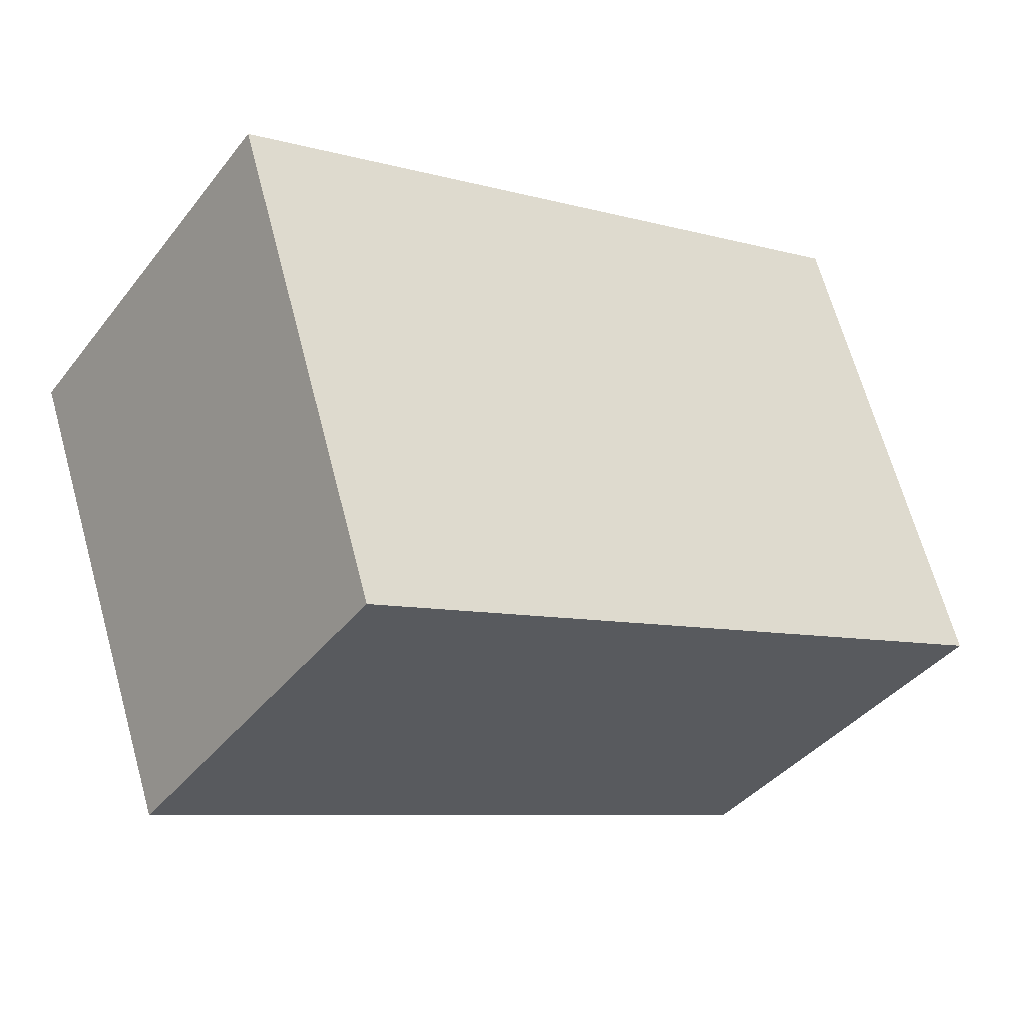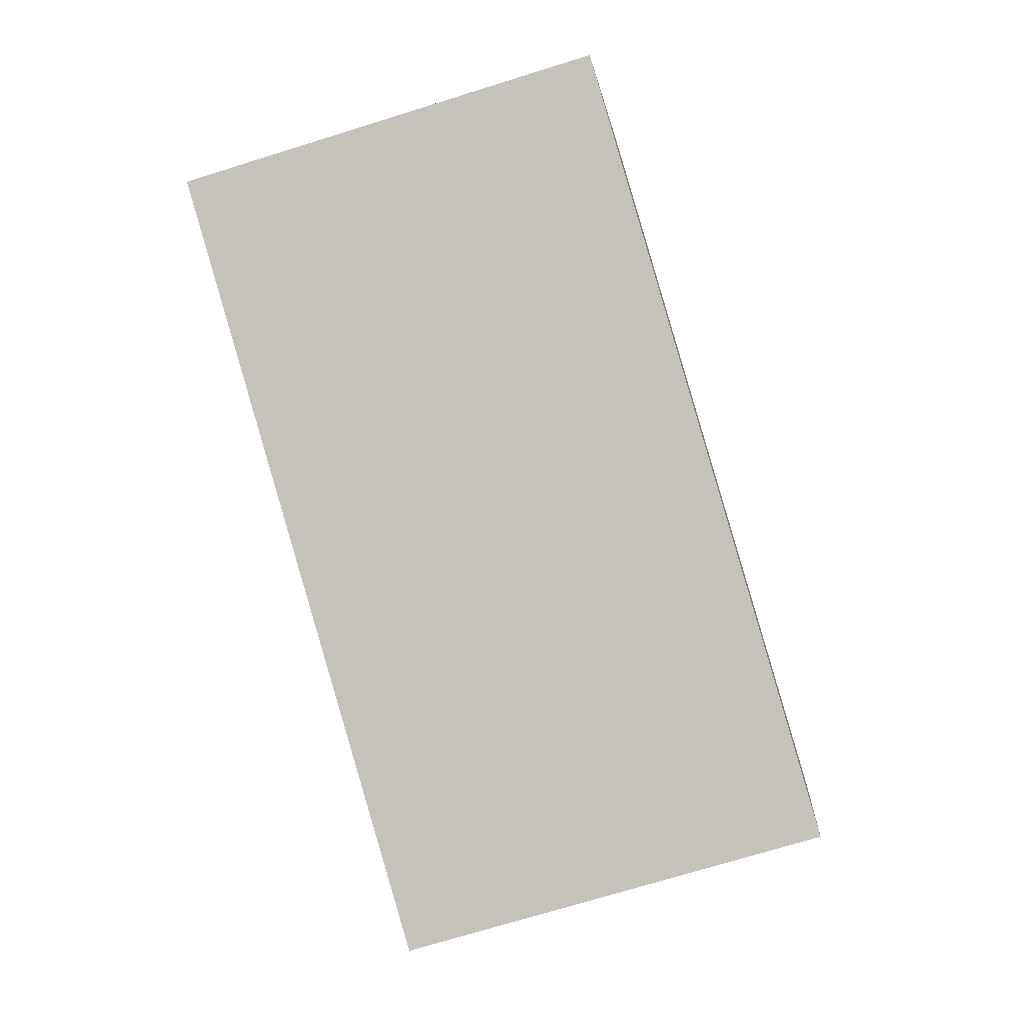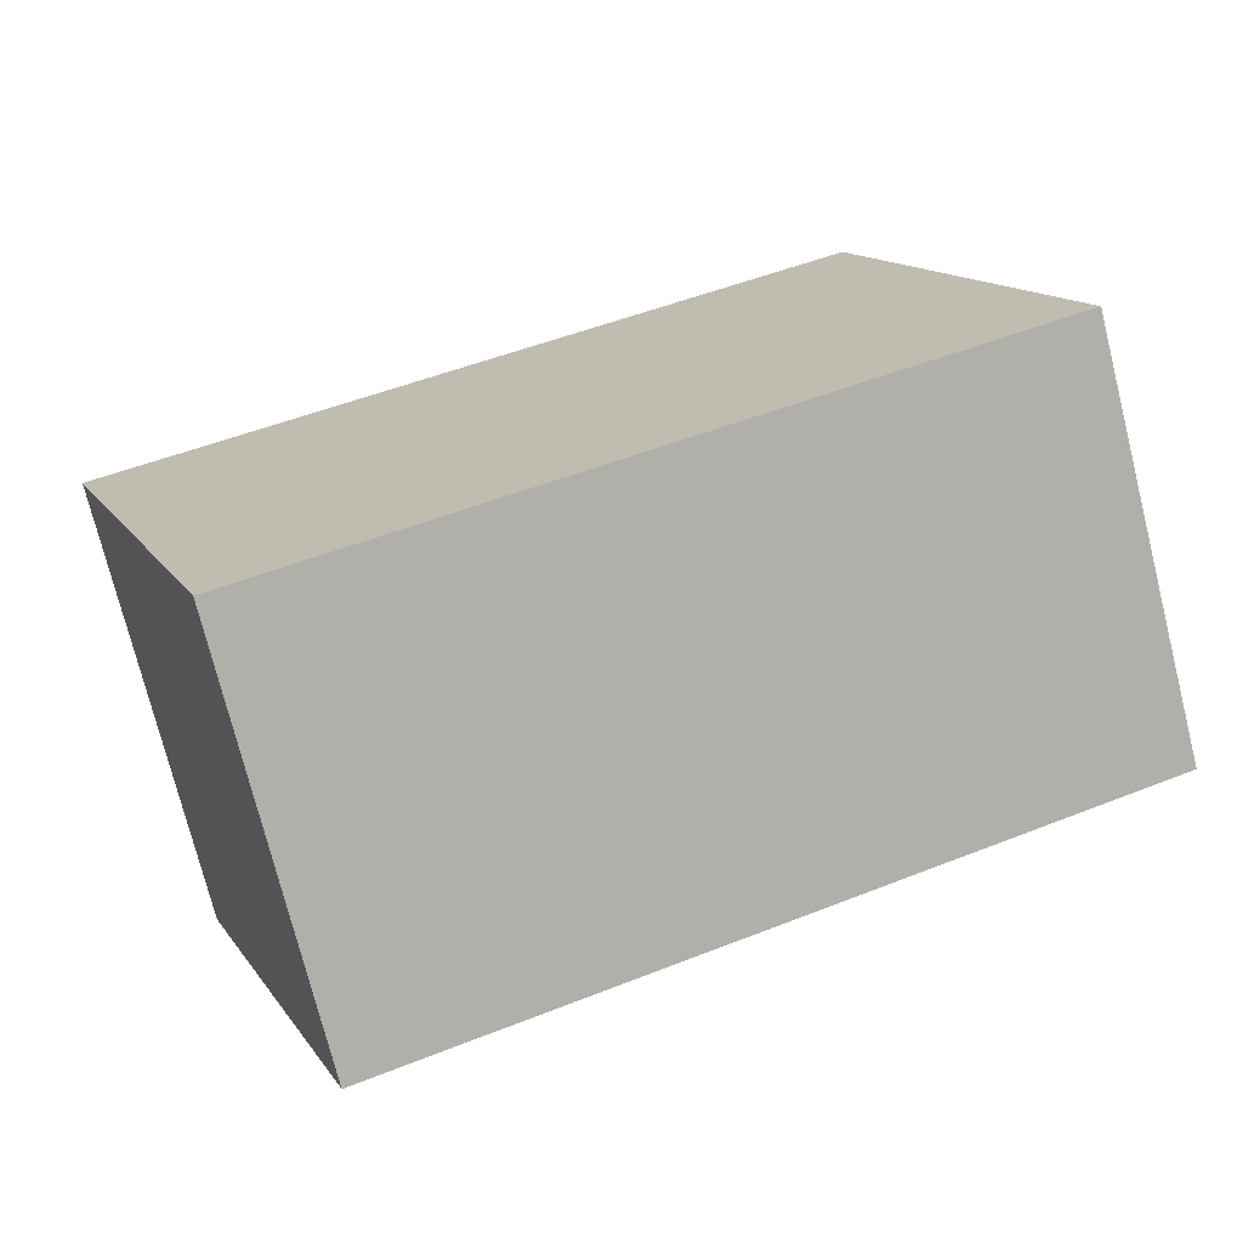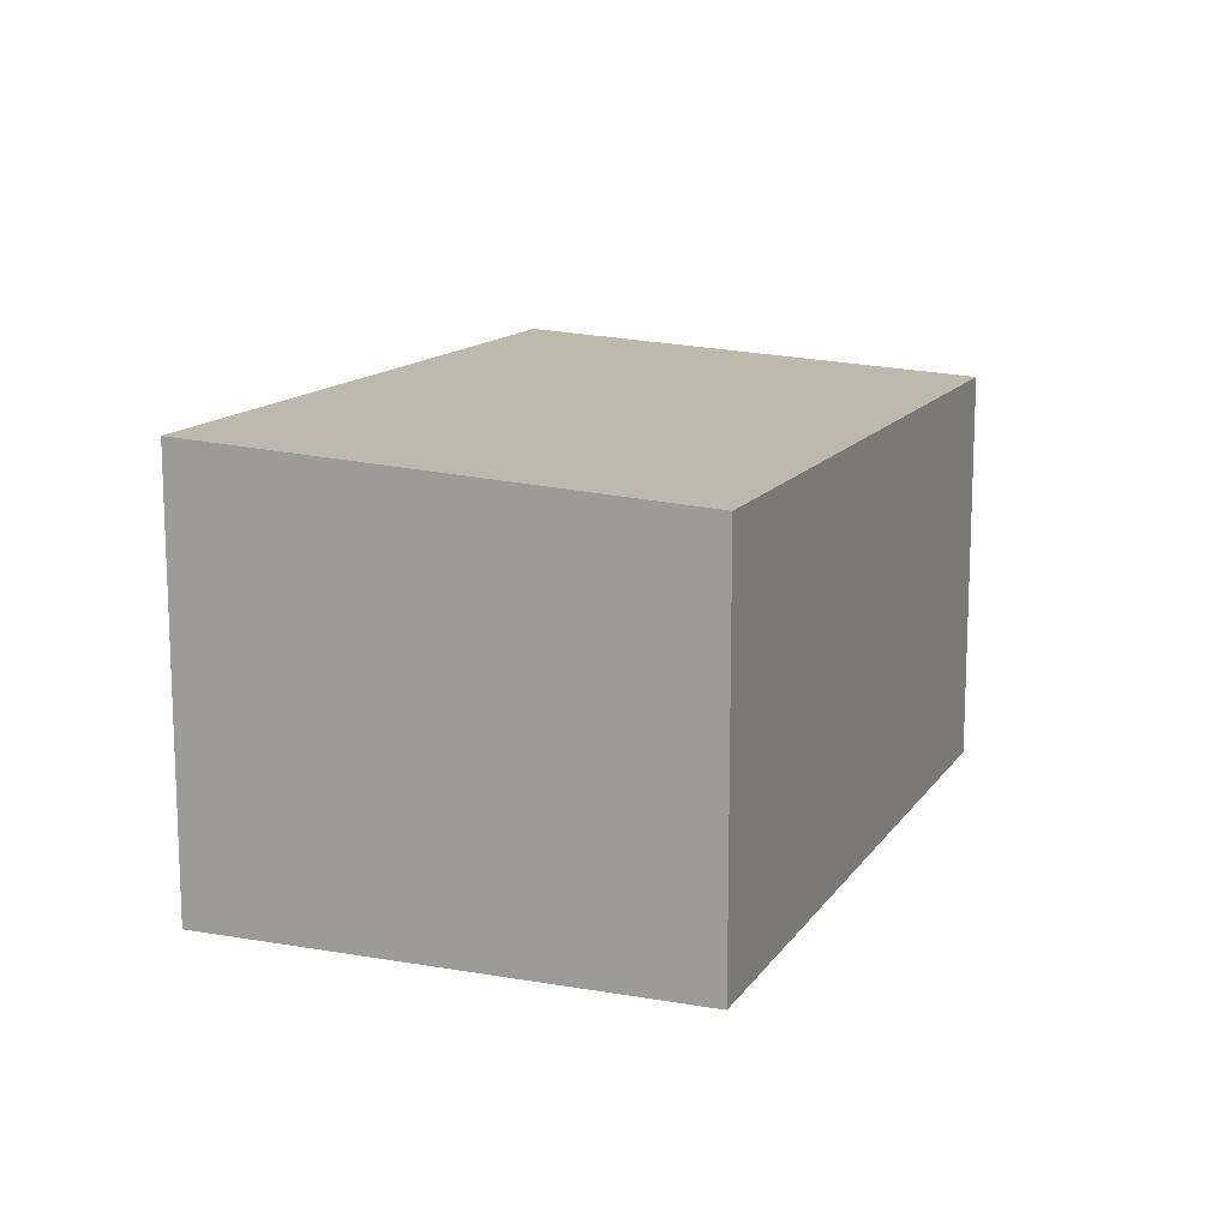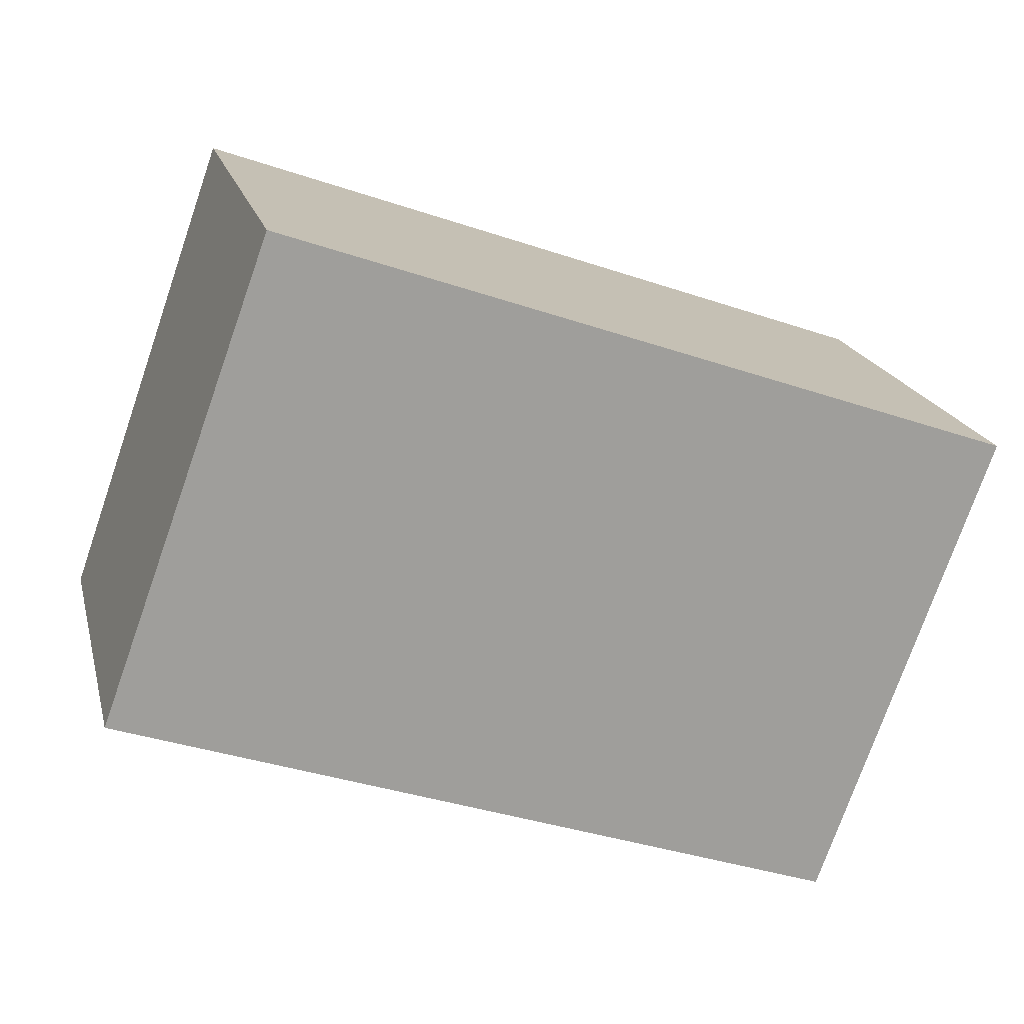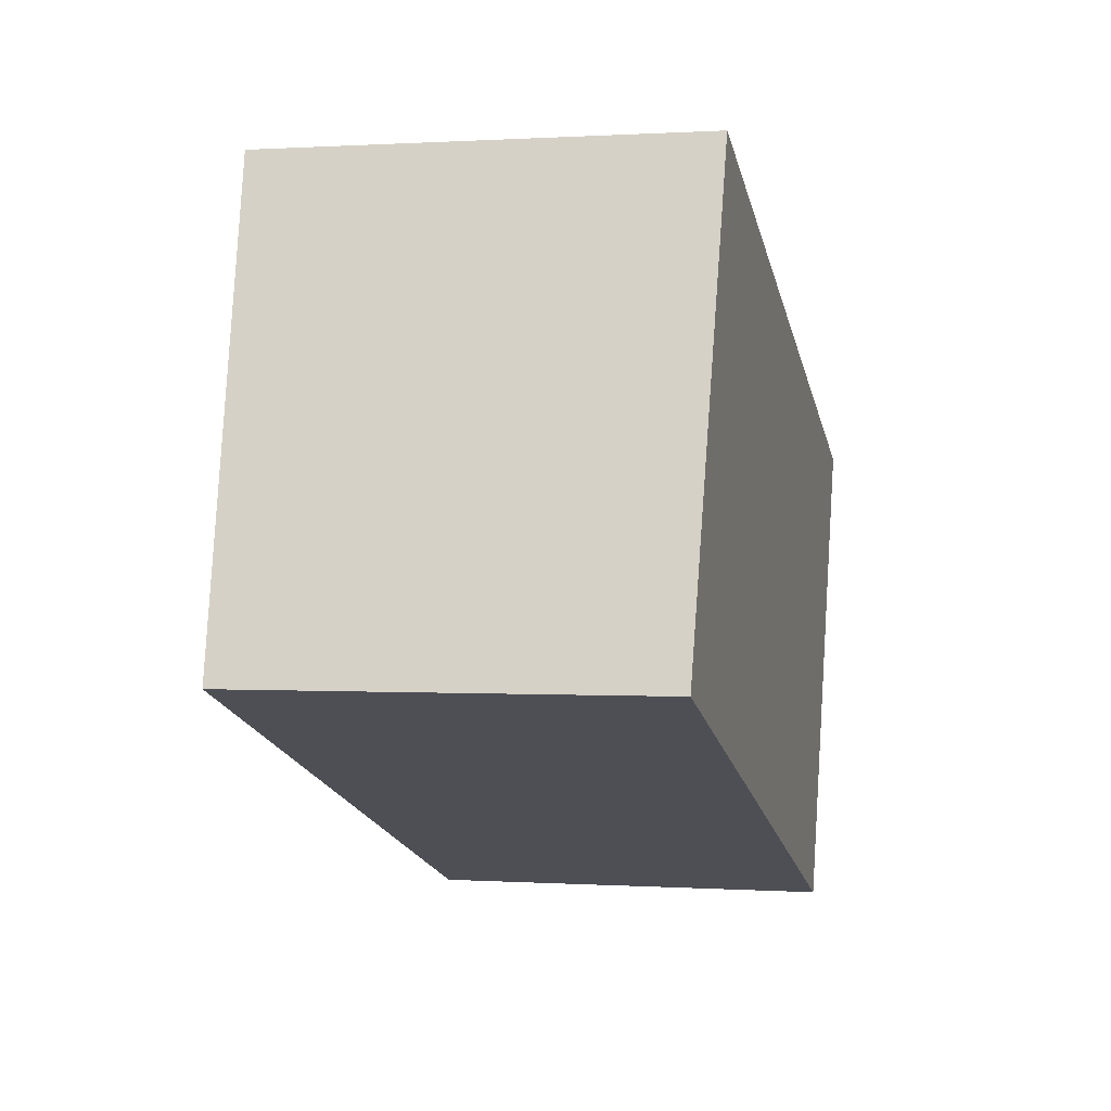
<metadata>
{"format":"obj","ext":"obj","renderer":"f3d","projection":"perspective","resolution":1024,"background":"white","views":[{"elev":-39.8,"azim":145.9,"up":"+Z"},{"elev":-71.6,"azim":-72.7,"up":"+Z"},{"elev":-75.1,"azim":-165.9,"up":"+Z"},{"elev":13.6,"azim":131.2,"up":"+Y"},{"elev":19.1,"azim":-13.5,"up":"+Z"},{"elev":0.4,"azim":-76.4,"up":"+Z"}]}
</metadata>
<code>
v  1.353 -2.276e-16 3.717
v  5.751 1.24e-16 -2.025
v  7.104 -1.036e-16 1.692
v  0 0 0
v  5.751 3.218 -2.025
v  1.353 3.437 3.717
v  7.104 3.437 1.692
v  6.881e-05 3.218 -0.0001017
g defaultobject
f 1 2 3
f 2 1 4
f 5 6 7
f 6 5 8
f 3 6 1
f 6 3 7
f 6 4 1
f 4 6 8
f 8 2 4
f 2 8 5
f 2 7 3
f 7 2 5

</code>
